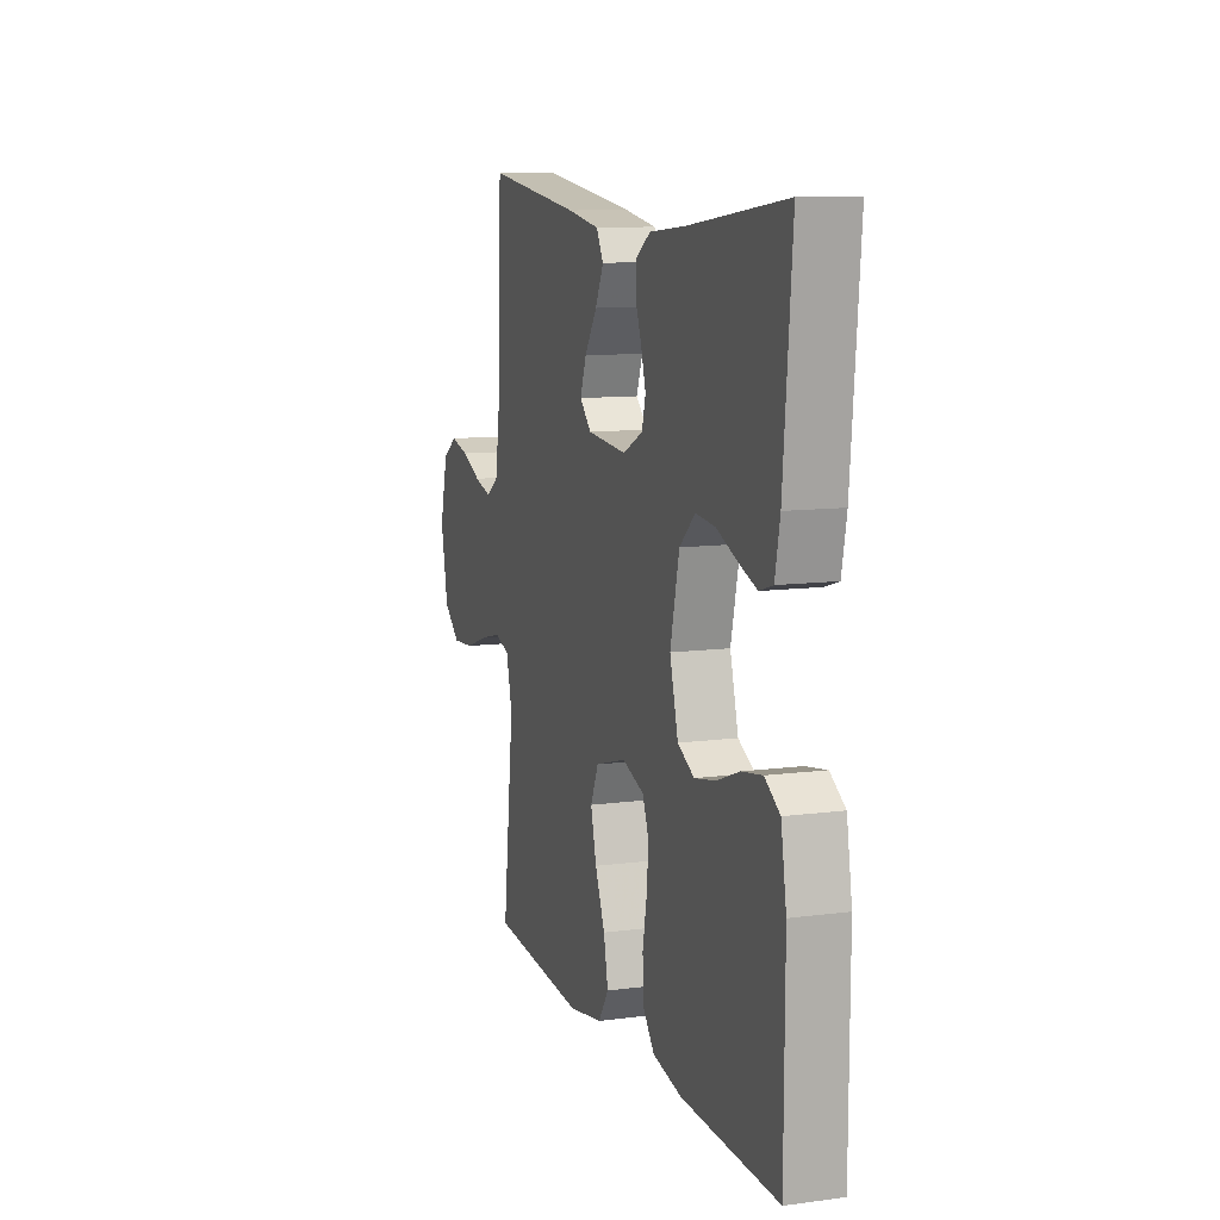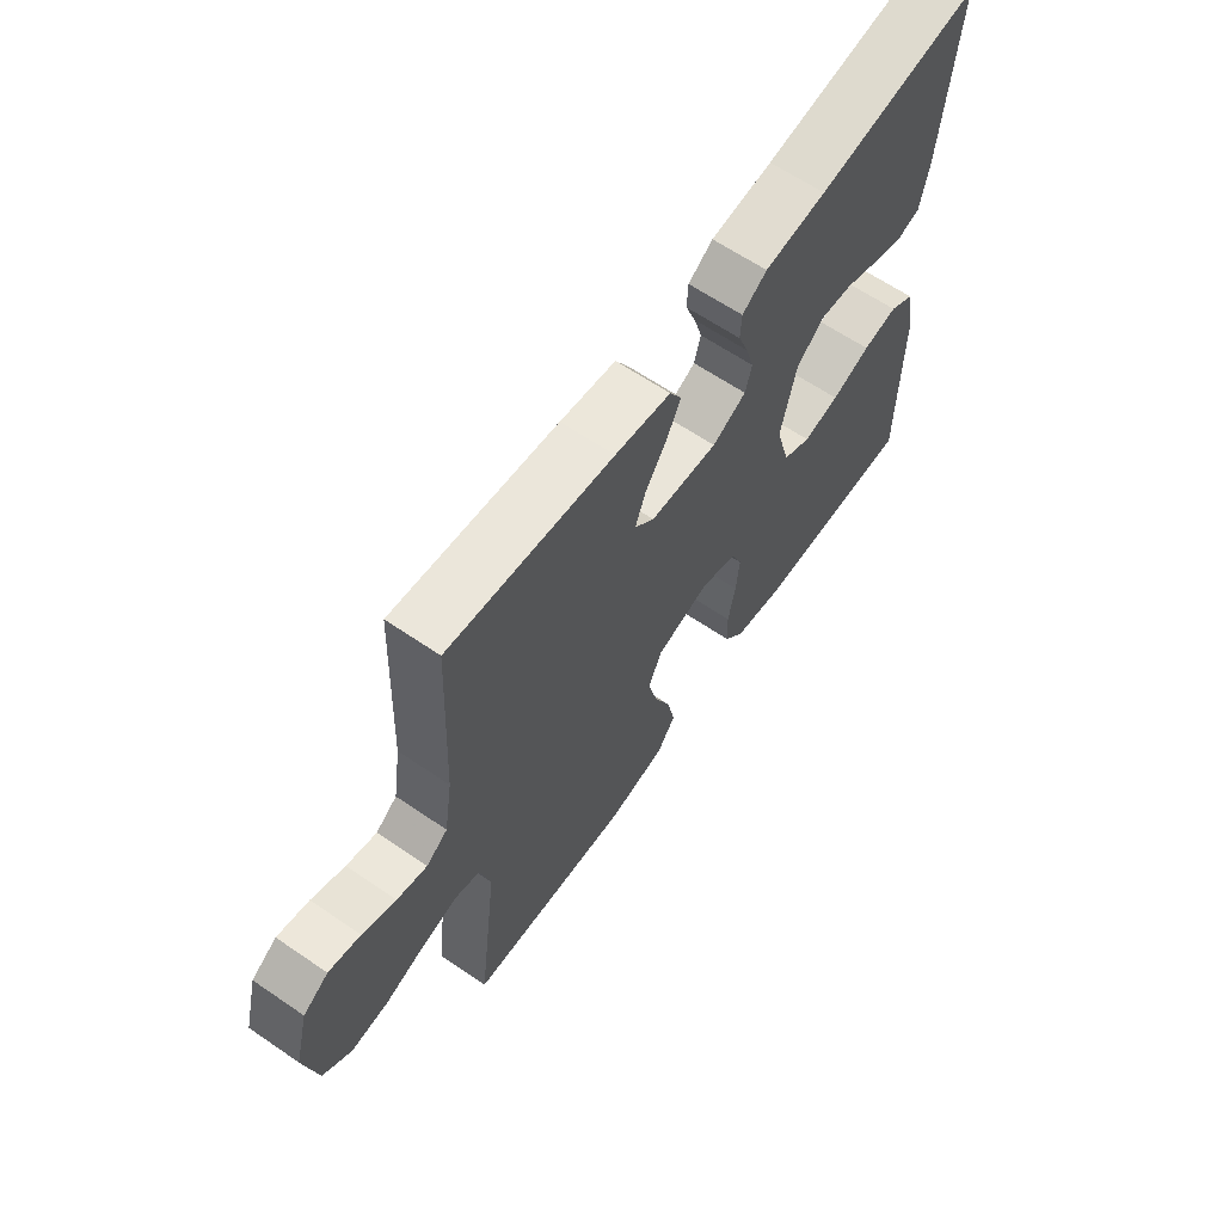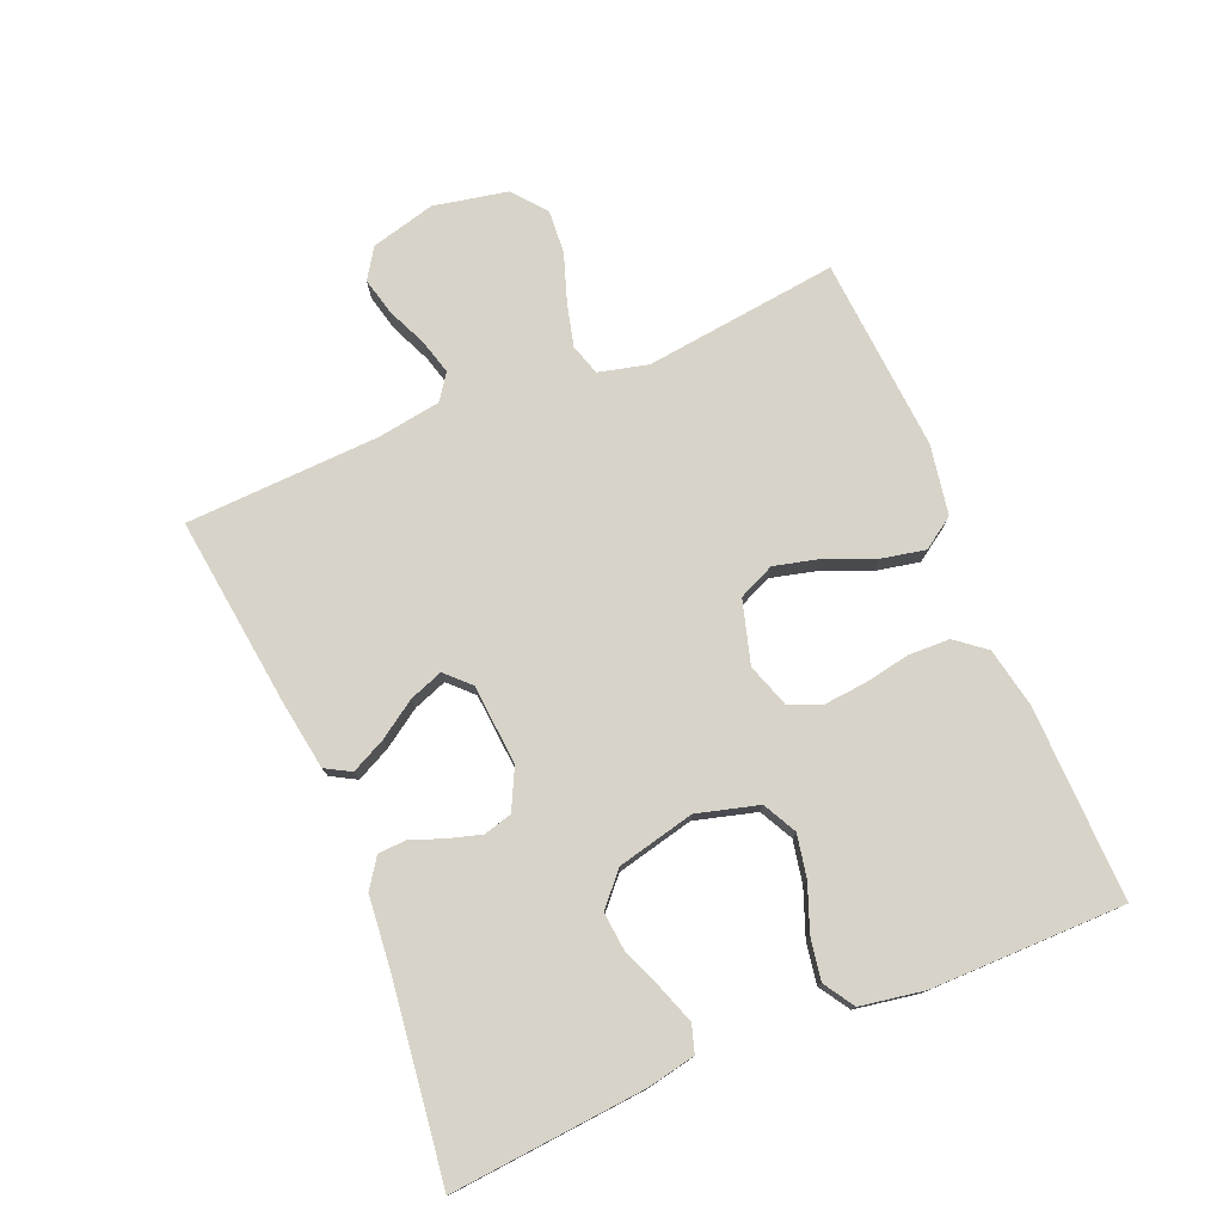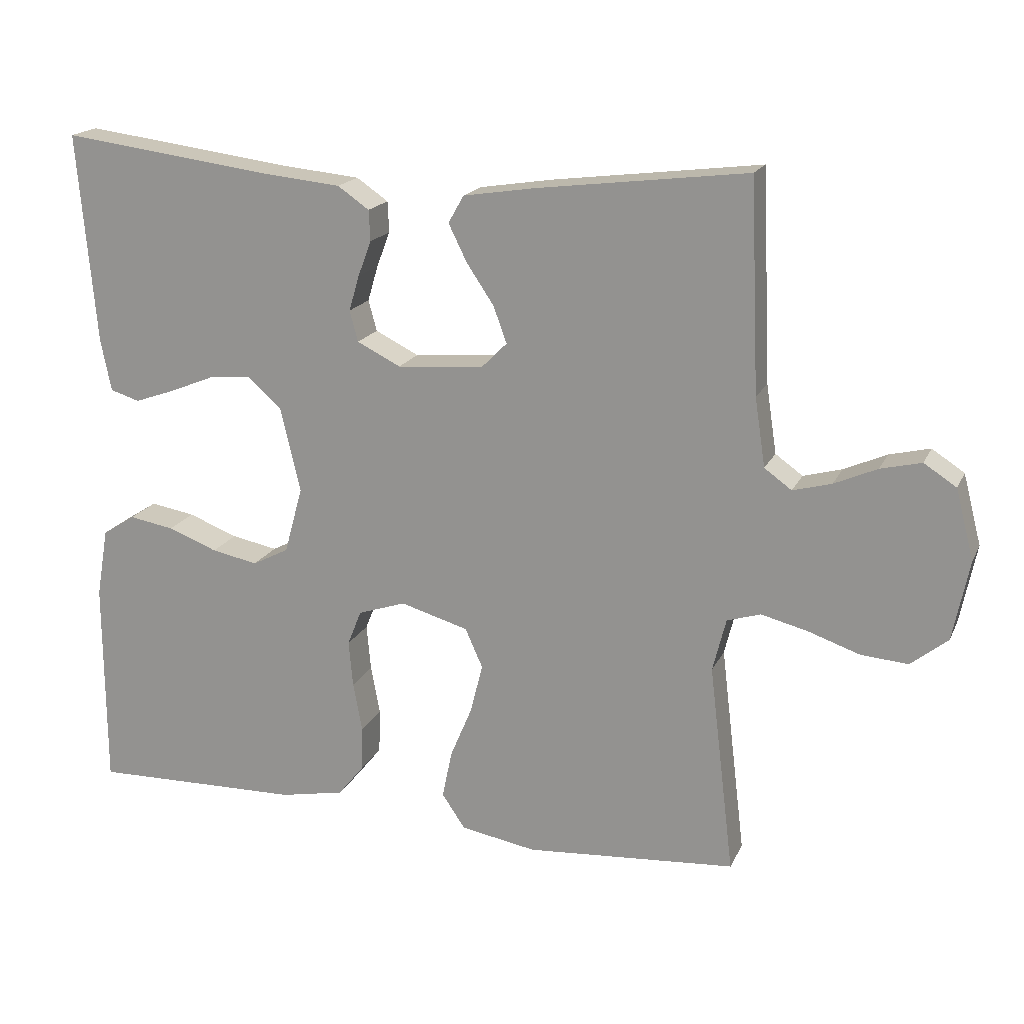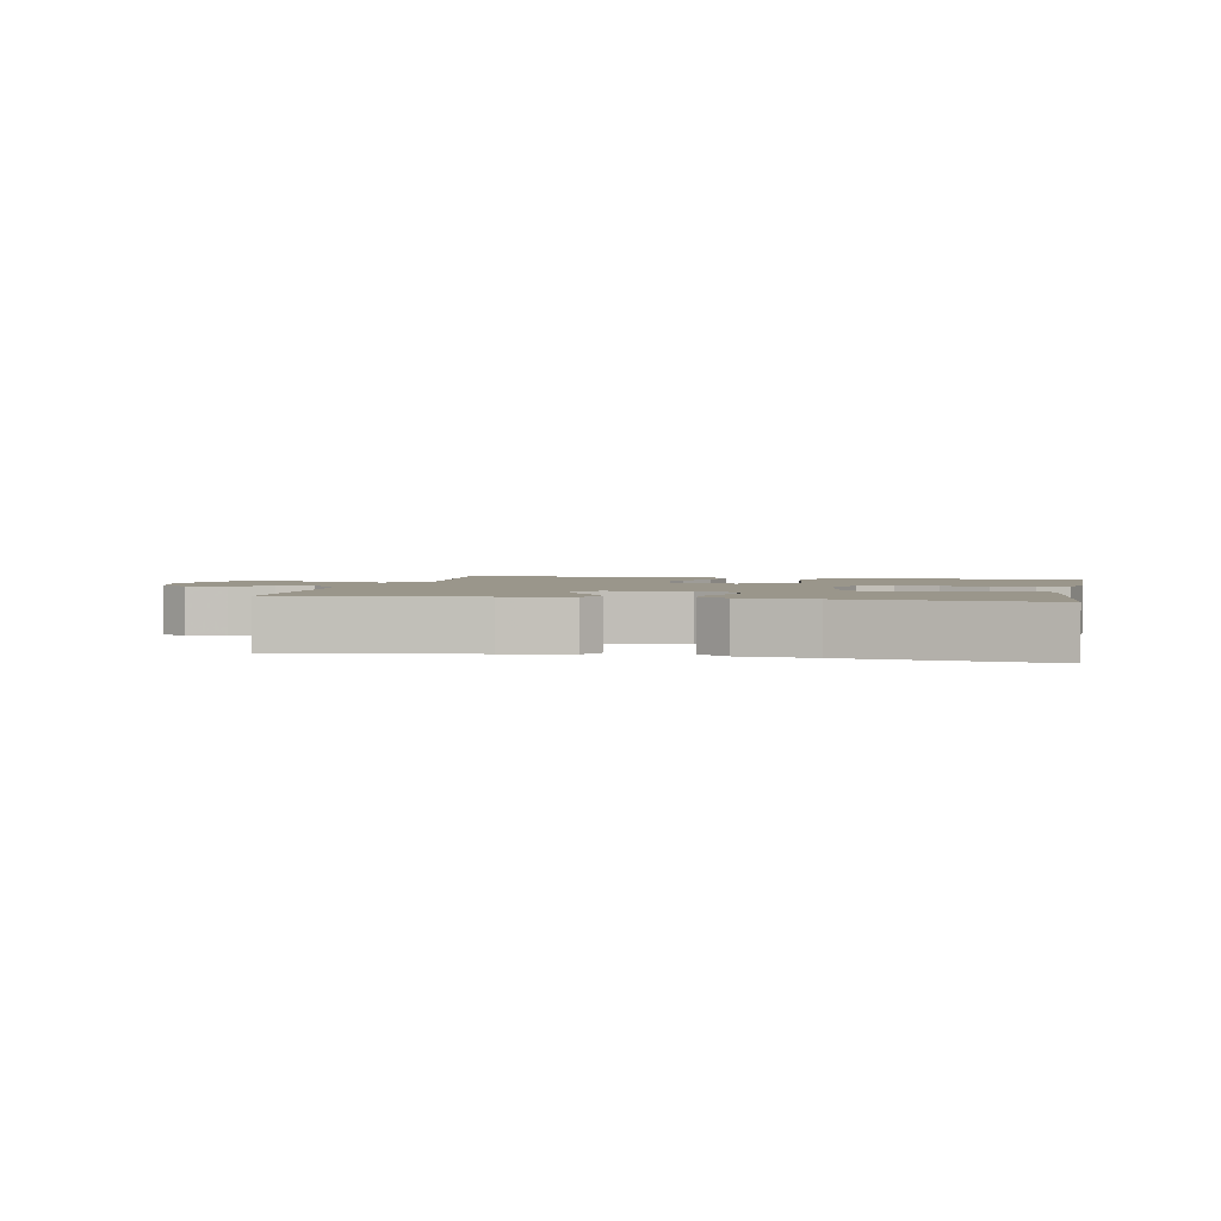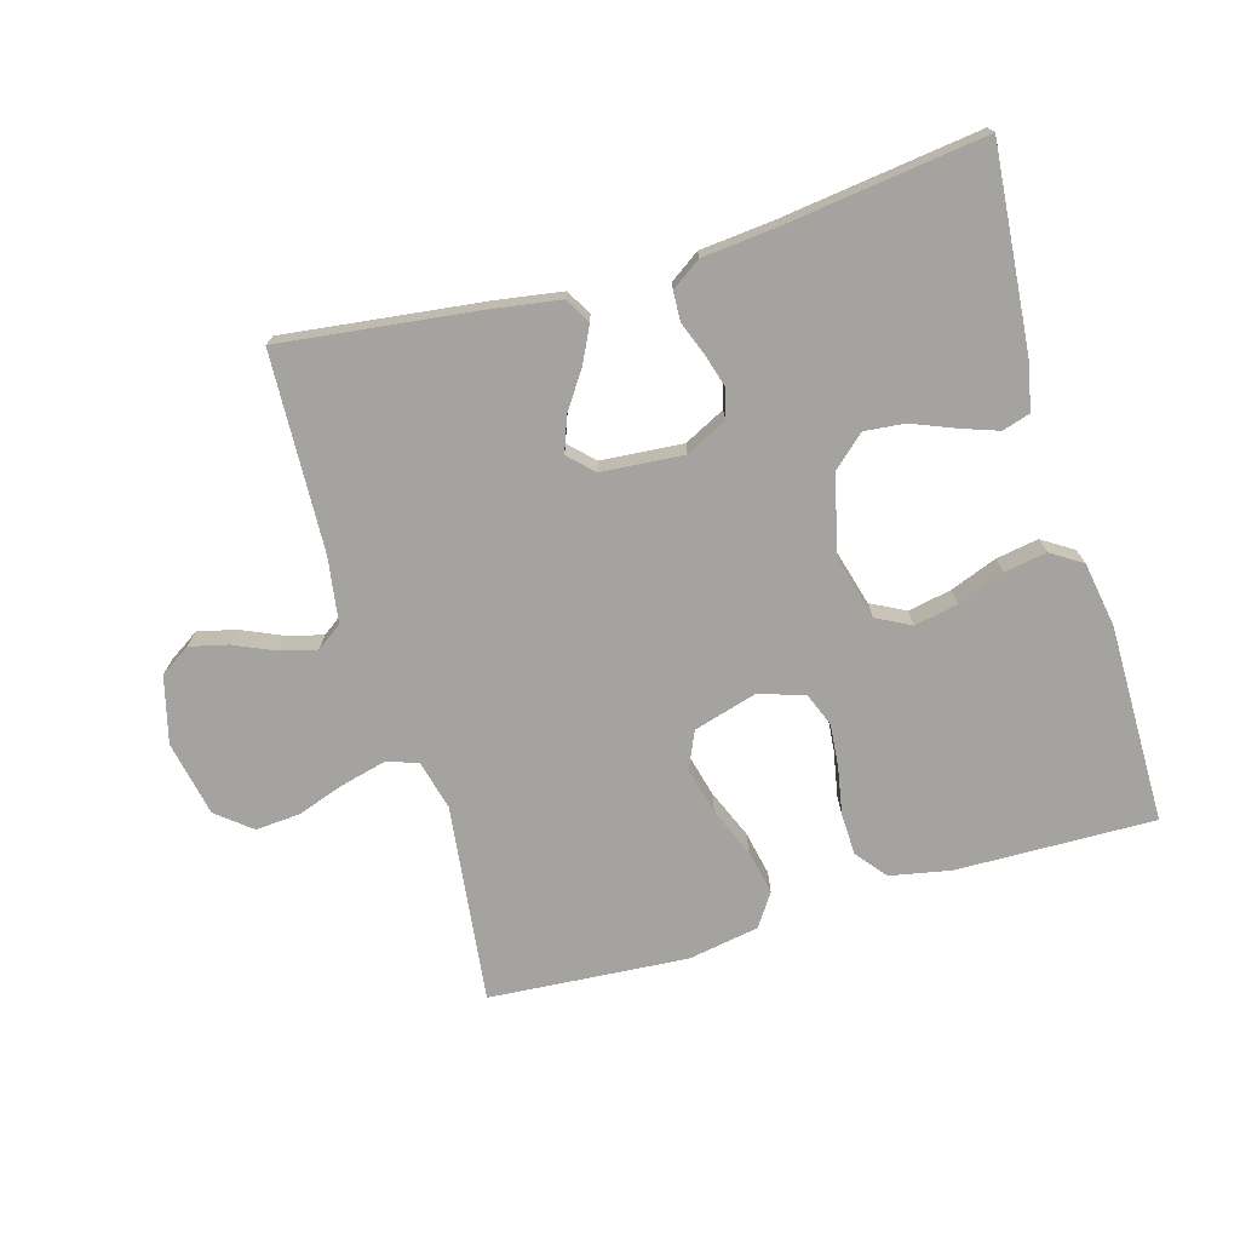
<metadata>
{"format":"obj","ext":"obj","renderer":"f3d","projection":"perspective","resolution":1024,"background":"white","views":[{"elev":10.6,"azim":71.7,"up":"+Z"},{"elev":63.5,"azim":-55.4,"up":"+Z"},{"elev":76.8,"azim":67.3,"up":"+Y"},{"elev":18.1,"azim":-161.1,"up":"+Z"},{"elev":2.3,"azim":11.9,"up":"+Y"},{"elev":-72.8,"azim":16.2,"up":"+Y"}]}
</metadata>
<code>
v 0.5 0.07 0.5
v 0.474 0.07 0.2
v 0.459 0.07 0.125
v 0.417 0.07 0.112
v 0.36 0.07 0.132
v 0.296 0.07 0.158
v 0.235 0.07 0.164
v 0.186 0.07 0.12
v 0.158 0.07 0
v 0.184 0.07 -0.095
v 0.236 0.07 -0.122
v 0.302 0.07 -0.109
v 0.373 0.07 -0.082
v 0.437 0.07 -0.071
v 0.484 0.07 -0.101
v 0.501 0.07 -0.2
v 0.5 0.07 -0.5
v 0.2 0.07 -0.494
v 0.108 0.07 -0.476
v 0.071 0.07 -0.43
v 0.069 0.07 -0.366
v 0.082 0.07 -0.296
v 0.088 0.07 -0.23
v 0.068 0.07 -0.18
v 0 0.07 -0.157
v -0.097 0.07 -0.185
v -0.122 0.07 -0.241
v -0.104 0.07 -0.312
v -0.073 0.07 -0.386
v -0.059 0.07 -0.454
v -0.092 0.07 -0.503
v -0.2 0.07 -0.522
v -0.5 0.07 -0.5
v -0.464 0.07 -0.2
v -0.483 0.07 -0.124
v -0.531 0.07 -0.109
v -0.598 0.07 -0.126
v -0.671 0.07 -0.151
v -0.738 0.07 -0.156
v -0.79 0.07 -0.114
v -0.813 0.07 0
v -0.787 0.07 0.1
v -0.741 0.07 0.13
v -0.683 0.07 0.116
v -0.622 0.07 0.089
v -0.567 0.07 0.074
v -0.528 0.07 0.102
v -0.513 0.07 0.2
v -0.5 0.07 0.5
v -0.2 0.07 0.463
v -0.098 0.07 0.447
v -0.076 0.07 0.408
v -0.102 0.07 0.355
v -0.141 0.07 0.297
v -0.16 0.07 0.245
v -0.124 0.07 0.209
v 0 0.07 0.199
v 0.062 0.07 0.23
v 0.074 0.07 0.274
v 0.059 0.07 0.325
v 0.04 0.07 0.375
v 0.042 0.07 0.419
v 0.087 0.07 0.45
v 0.2 0.07 0.461
v 0.5 0 0.5
v 0.474 0 0.2
v 0.459 0 0.125
v 0.417 0 0.112
v 0.36 0 0.132
v 0.296 0 0.158
v 0.235 0 0.164
v 0.186 0 0.12
v 0.158 0 0
v 0.184 0 -0.095
v 0.236 0 -0.122
v 0.302 0 -0.109
v 0.373 0 -0.082
v 0.437 0 -0.071
v 0.484 0 -0.101
v 0.501 0 -0.2
v 0.5 0 -0.5
v 0.2 0 -0.494
v 0.108 0 -0.476
v 0.071 0 -0.43
v 0.069 0 -0.366
v 0.082 0 -0.296
v 0.088 0 -0.23
v 0.068 0 -0.18
v 0 0 -0.157
v -0.097 0 -0.185
v -0.122 0 -0.241
v -0.104 0 -0.312
v -0.073 0 -0.386
v -0.059 0 -0.454
v -0.092 0 -0.503
v -0.2 0 -0.522
v -0.5 0 -0.5
v -0.464 0 -0.2
v -0.483 0 -0.124
v -0.531 0 -0.109
v -0.598 0 -0.126
v -0.671 0 -0.151
v -0.738 0 -0.156
v -0.79 0 -0.114
v -0.813 0 0
v -0.787 0 0.1
v -0.741 0 0.13
v -0.683 0 0.116
v -0.622 0 0.089
v -0.567 0 0.074
v -0.528 0 0.102
v -0.513 0 0.2
v -0.5 0 0.5
v -0.2 0 0.463
v -0.098 0 0.447
v -0.076 0 0.408
v -0.102 0 0.355
v -0.141 0 0.297
v -0.16 0 0.245
v -0.124 0 0.209
v 0 0 0.199
v 0.062 0 0.23
v 0.074 0 0.274
v 0.059 0 0.325
v 0.04 0 0.375
v 0.042 0 0.419
v 0.087 0 0.45
v 0.2 0 0.461
f 61 62 63 64
f 60 61 64 1
f 59 60 1 2
f 58 59 2 3
f 51 52 53 54
f 51 54 55
f 48 49 50 51
f 47 48 51 55
f 46 47 55 56
f 42 43 44 45
f 42 45 46
f 41 42 46
f 40 41 46
f 37 38 39 40
f 36 37 40 46
f 35 36 46 56
f 31 32 33 34
f 28 29 30 31
f 27 28 31 34
f 26 27 34 35
f 19 20 21 22
f 19 22 23
f 18 19 23
f 17 18 23 24
f 15 16 17 24
f 12 13 14 15
f 11 12 15 24
f 3 4 5 6
f 58 3 6
f 57 58 6 7
f 25 26 35 56
f 10 11 24 25
f 9 10 25 56
f 8 9 56 57
f 7 8 57
f 128 127 126 125
f 65 128 125 124
f 66 65 124 123
f 67 66 123 122
f 118 117 116 115
f 119 118 115
f 115 114 113 112
f 119 115 112 111
f 120 119 111 110
f 109 108 107 106
f 110 109 106
f 110 106 105
f 110 105 104
f 104 103 102 101
f 110 104 101 100
f 120 110 100 99
f 98 97 96 95
f 95 94 93 92
f 98 95 92 91
f 99 98 91 90
f 86 85 84 83
f 87 86 83
f 87 83 82
f 88 87 82 81
f 88 81 80 79
f 79 78 77 76
f 88 79 76 75
f 70 69 68 67
f 70 67 122
f 71 70 122 121
f 120 99 90 89
f 89 88 75 74
f 120 89 74 73
f 121 120 73 72
f 121 72 71
f 1 65 66 2
f 2 66 67 3
f 3 67 68 4
f 4 68 69 5
f 5 69 70 6
f 6 70 71 7
f 7 71 72 8
f 8 72 73 9
f 9 73 74 10
f 10 74 75 11
f 11 75 76 12
f 12 76 77 13
f 13 77 78 14
f 14 78 79 15
f 15 79 80 16
f 16 80 81 17
f 17 81 82 18
f 18 82 83 19
f 19 83 84 20
f 20 84 85 21
f 21 85 86 22
f 22 86 87 23
f 23 87 88 24
f 24 88 89 25
f 25 89 90 26
f 26 90 91 27
f 27 91 92 28
f 28 92 93 29
f 29 93 94 30
f 30 94 95 31
f 31 95 96 32
f 32 96 97 33
f 33 97 98 34
f 34 98 99 35
f 35 99 100 36
f 36 100 101 37
f 37 101 102 38
f 38 102 103 39
f 39 103 104 40
f 40 104 105 41
f 41 105 106 42
f 42 106 107 43
f 43 107 108 44
f 44 108 109 45
f 45 109 110 46
f 46 110 111 47
f 47 111 112 48
f 48 112 113 49
f 49 113 114 50
f 50 114 115 51
f 51 115 116 52
f 52 116 117 53
f 53 117 118 54
f 54 118 119 55
f 55 119 120 56
f 56 120 121 57
f 57 121 122 58
f 58 122 123 59
f 59 123 124 60
f 60 124 125 61
f 61 125 126 62
f 62 126 127 63
f 63 127 128 64
f 64 128 65 1

</code>
